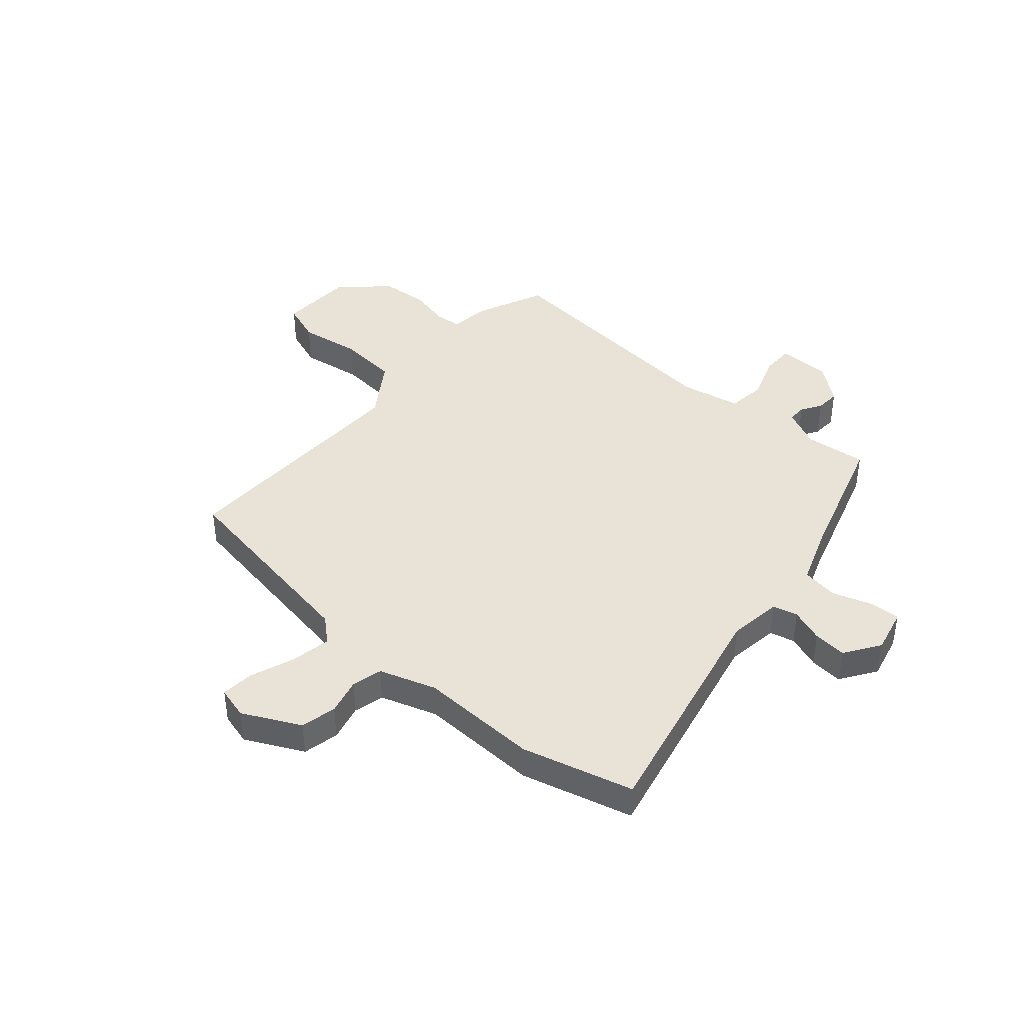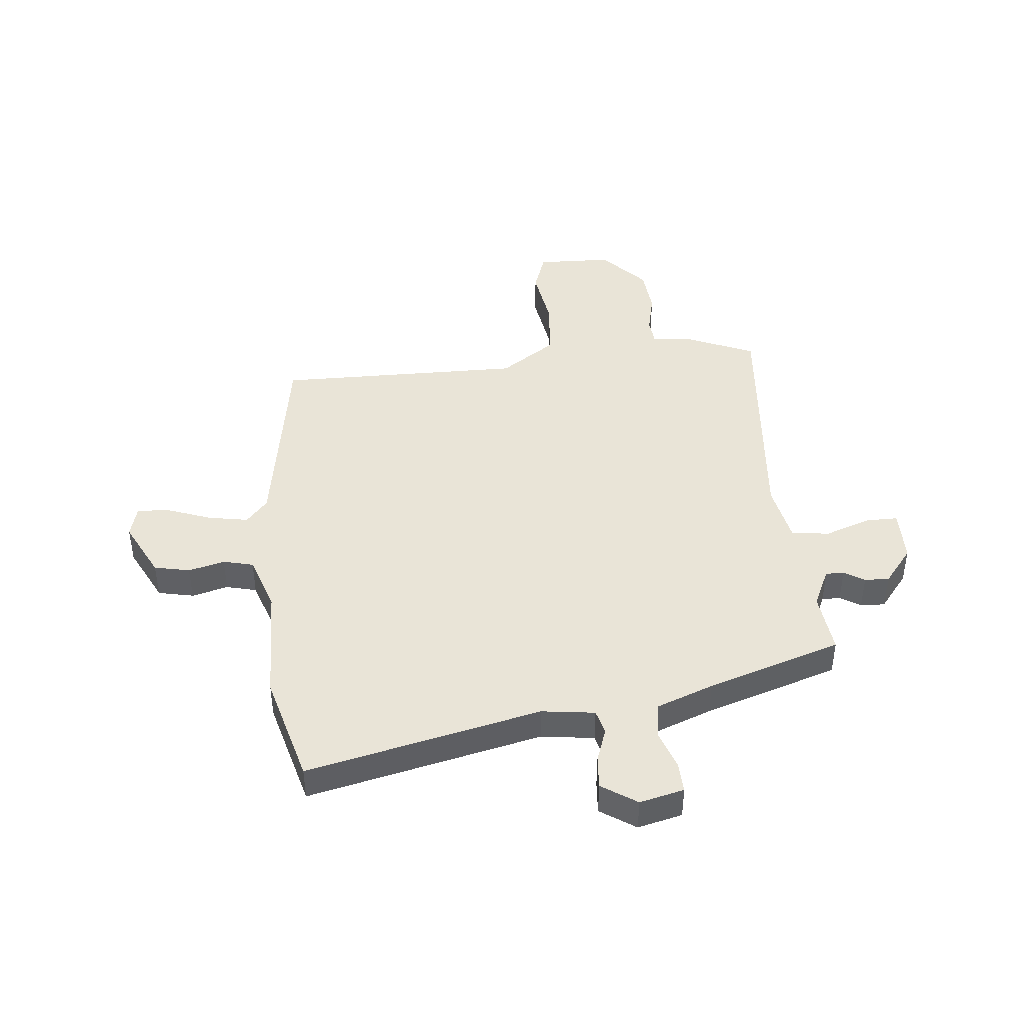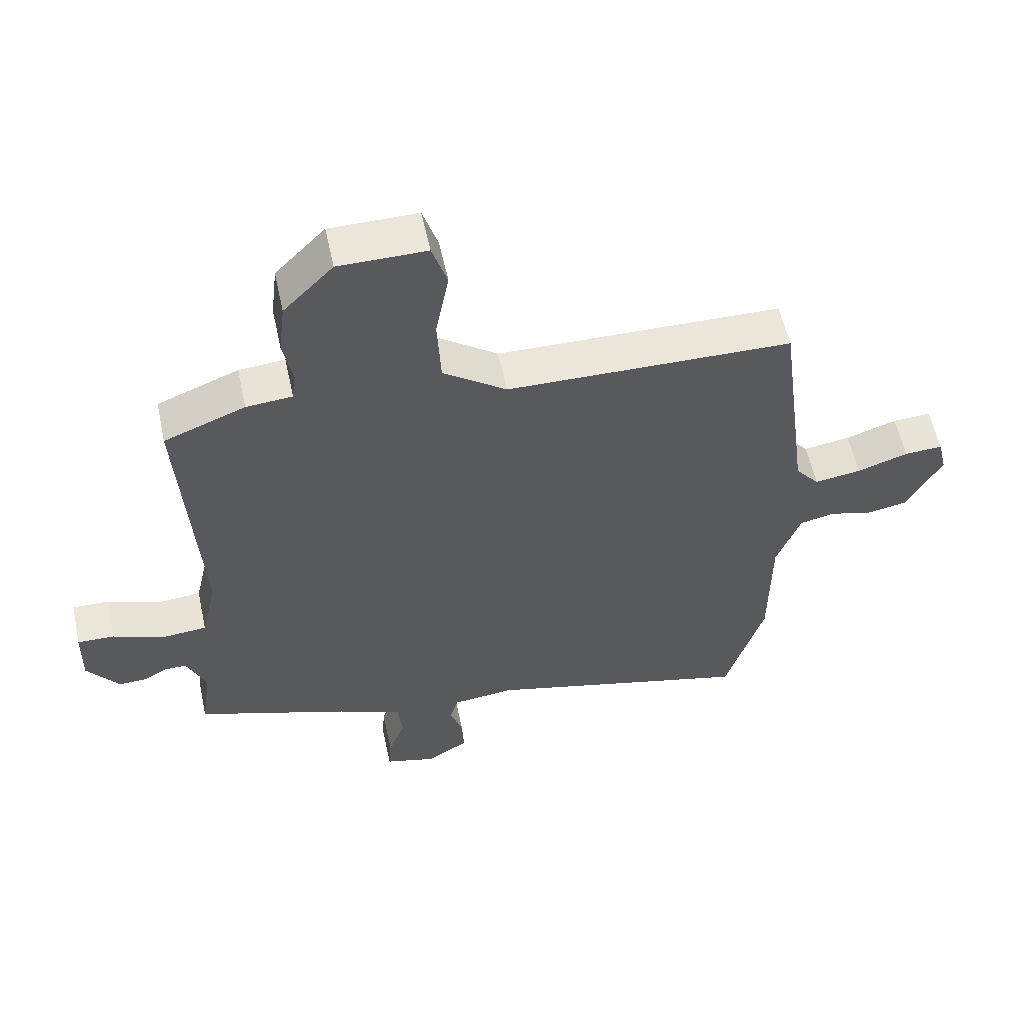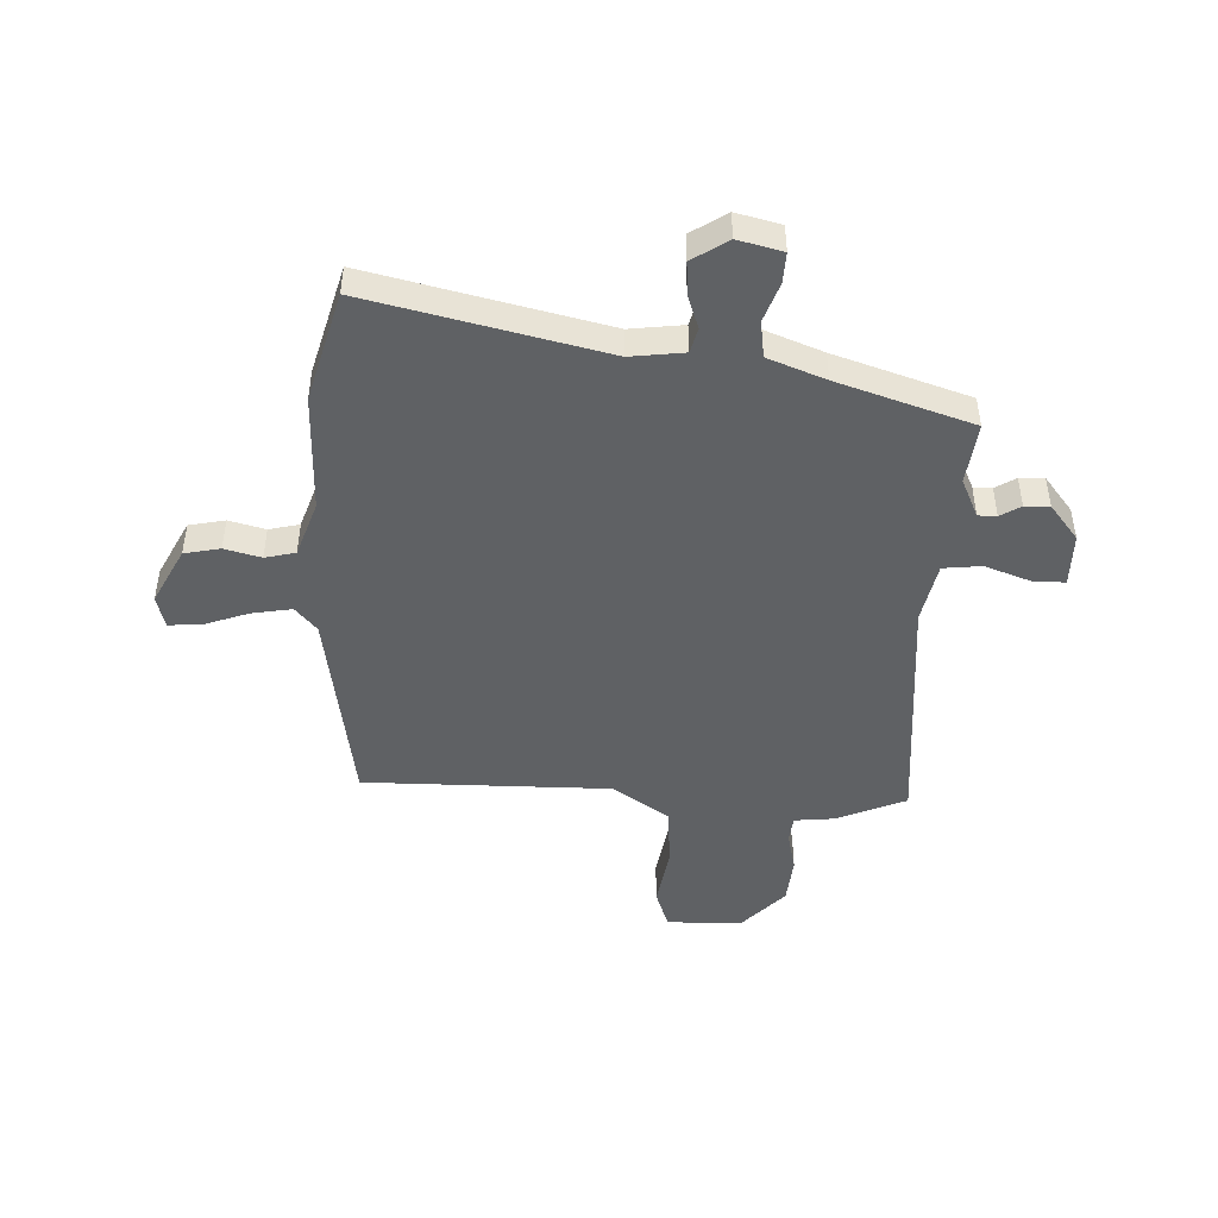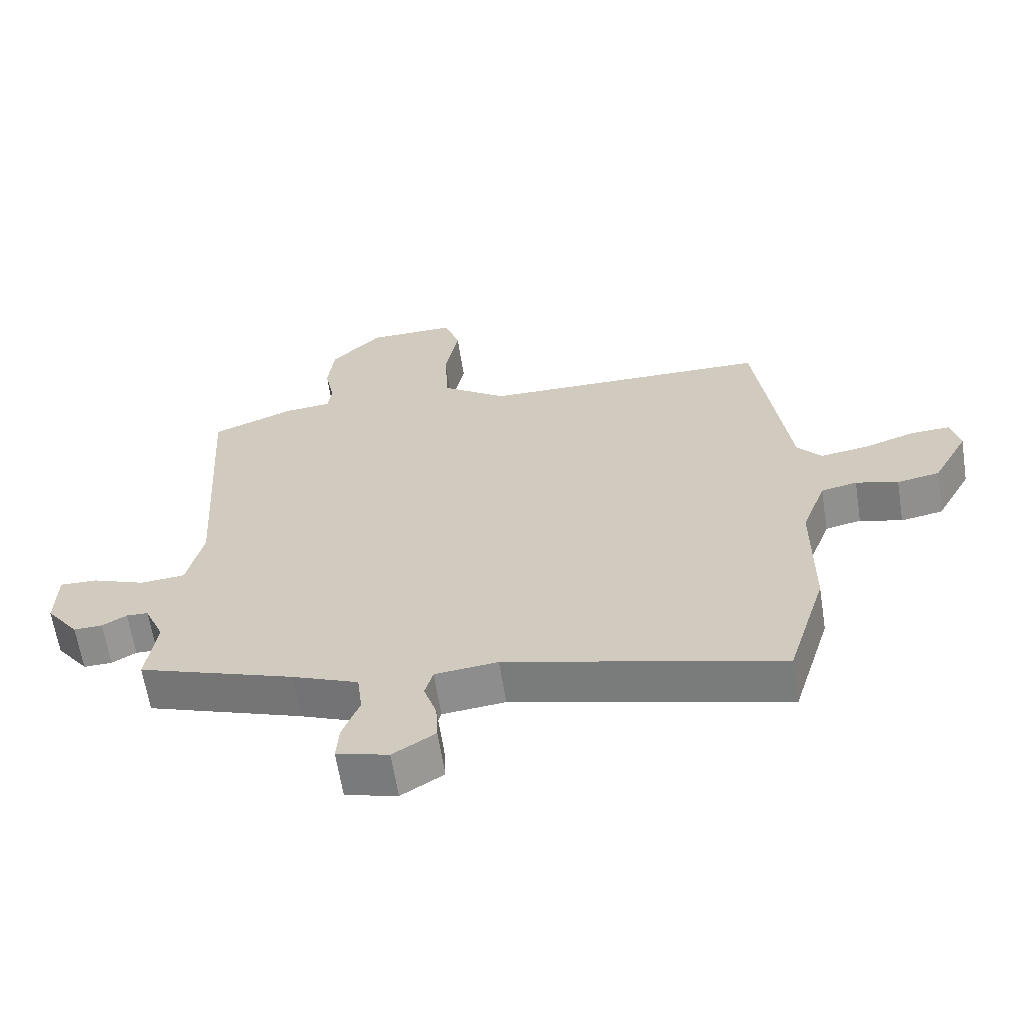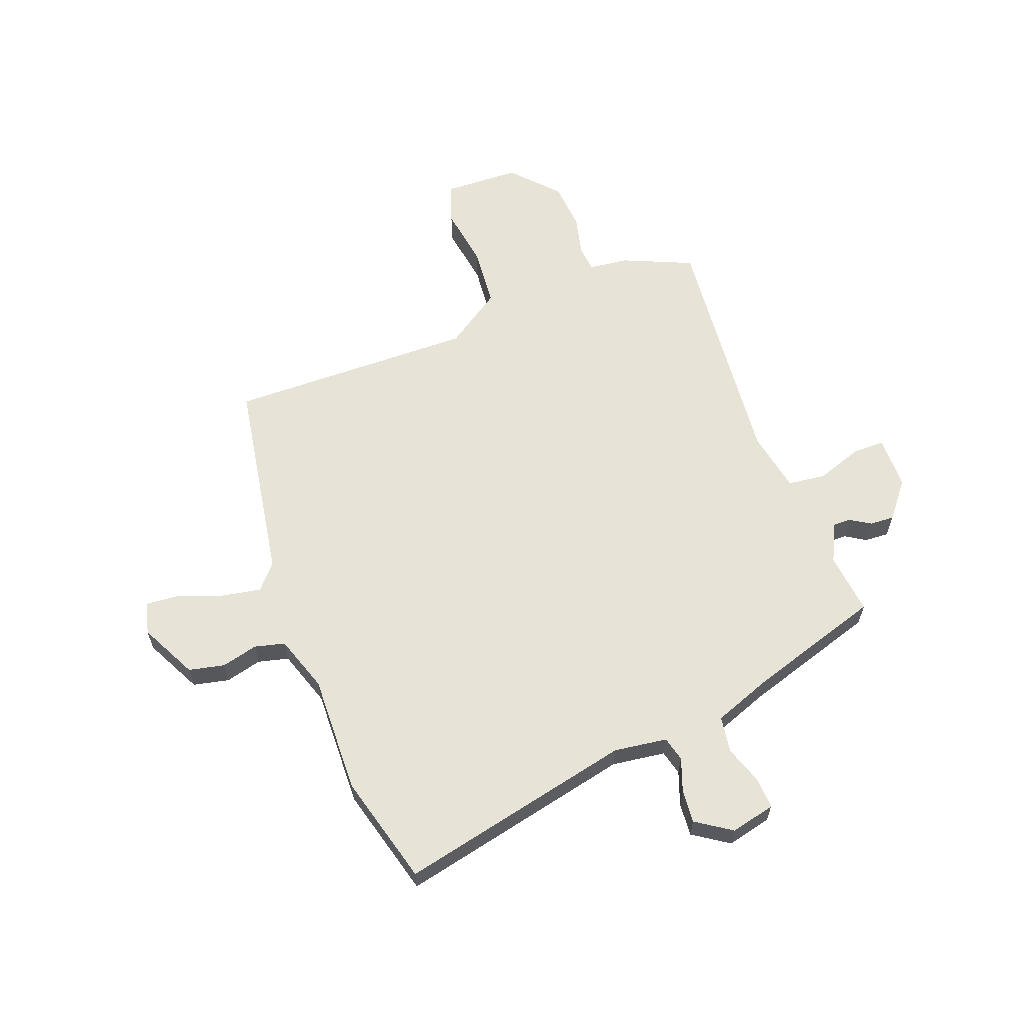
<metadata>
{"format":"obj","ext":"obj","renderer":"f3d","projection":"perspective","resolution":1024,"background":"white","views":[{"elev":41.6,"azim":133.1,"up":"+Y"},{"elev":43.5,"azim":176.1,"up":"+Y"},{"elev":57.4,"azim":-12.1,"up":"+Z"},{"elev":-46.7,"azim":179.0,"up":"+Y"},{"elev":-63.4,"azim":8.9,"up":"+Z"},{"elev":61.5,"azim":161.3,"up":"+Y"}]}
</metadata>
<code>
v 0.525 0.07 -0.418
v 0.464 0.07 -0.619
v 0.037 0.07 -0.509
v -0.061 0.07 -0.519
v -0.074 0.07 -0.564
v -0.054 0.07 -0.626
v -0.051 0.07 -0.687
v -0.117 0.07 -0.728
v -0.198 0.07 -0.706
v -0.194 0.07 -0.65
v -0.167 0.07 -0.579
v -0.175 0.07 -0.512
v -0.279 0.07 -0.469
v -0.523 0.07 -0.383
v -0.507 0.07 -0.27
v -0.538 0.07 -0.198
v -0.572 0.07 -0.197
v -0.61 0.07 -0.219
v -0.655 0.07 -0.22
v -0.706 0.07 -0.152
v -0.704 0.07 -0.054
v -0.645 0.07 -0.056
v -0.562 0.07 -0.088
v -0.492 0.07 -0.082
v -0.467 0.07 0.029
v -0.495 0.07 0.484
v -0.366 0.07 0.535
v -0.293 0.07 0.541
v -0.287 0.07 0.589
v -0.302 0.07 0.665
v -0.292 0.07 0.752
v -0.213 0.07 0.833
v -0.074 0.07 0.833
v -0.05 0.07 0.758
v -0.071 0.07 0.646
v -0.065 0.07 0.535
v 0.036 0.07 0.462
v 0.49 0.07 0.453
v 0.54 0.07 0.075
v 0.578 0.07 0.029
v 0.652 0.07 0.04
v 0.733 0.07 0.067
v 0.794 0.07 0.07
v 0.808 0.07 0.01
v 0.752 0.07 -0.093
v 0.686 0.07 -0.105
v 0.62 0.07 -0.086
v 0.564 0.07 -0.098
v 0.526 0.07 -0.2
v 0.525 0 -0.418
v 0.464 0 -0.619
v 0.037 0 -0.509
v -0.061 0 -0.519
v -0.074 0 -0.564
v -0.054 0 -0.626
v -0.051 0 -0.687
v -0.117 0 -0.728
v -0.198 0 -0.706
v -0.194 0 -0.65
v -0.167 0 -0.579
v -0.175 0 -0.512
v -0.279 0 -0.469
v -0.523 0 -0.383
v -0.507 0 -0.27
v -0.538 0 -0.198
v -0.572 0 -0.197
v -0.61 0 -0.219
v -0.655 0 -0.22
v -0.706 0 -0.152
v -0.704 0 -0.054
v -0.645 0 -0.056
v -0.562 0 -0.088
v -0.492 0 -0.082
v -0.467 0 0.029
v -0.495 0 0.484
v -0.366 0 0.535
v -0.293 0 0.541
v -0.287 0 0.589
v -0.302 0 0.665
v -0.292 0 0.752
v -0.213 0 0.833
v -0.074 0 0.833
v -0.05 0 0.758
v -0.071 0 0.646
v -0.065 0 0.535
v 0.036 0 0.462
v 0.49 0 0.453
v 0.54 0 0.075
v 0.578 0 0.029
v 0.652 0 0.04
v 0.733 0 0.067
v 0.794 0 0.07
v 0.808 0 0.01
v 0.752 0 -0.093
v 0.686 0 -0.105
v 0.62 0 -0.086
v 0.564 0 -0.098
v 0.526 0 -0.2
f 45 46 47
f 44 45 47
f 43 44 47
f 42 43 47
f 41 42 47
f 40 41 47 48
f 39 40 48 49
f 37 38 39 49
f 33 34 35
f 32 33 35
f 31 32 35
f 30 31 35
f 29 30 35
f 28 29 35 36
f 1 2 3
f 49 1 3
f 37 49 3
f 36 37 3
f 28 36 3
f 27 28 3
f 26 27 3
f 25 26 3
f 21 22 23
f 20 21 23
f 19 20 23
f 18 19 23
f 17 18 23
f 16 17 23 24
f 13 14 15
f 15 16 24
f 13 15 24
f 12 13 24
f 9 10 11
f 8 9 11
f 7 8 11
f 6 7 11
f 5 6 11
f 4 5 11 12
f 12 24 25
f 4 12 25
f 3 4 25
f 96 95 94
f 96 94 93
f 96 93 92
f 96 92 91
f 96 91 90
f 97 96 90 89
f 98 97 89 88
f 98 88 87 86
f 84 83 82
f 84 82 81
f 84 81 80
f 84 80 79
f 84 79 78
f 85 84 78 77
f 52 51 50
f 52 50 98
f 52 98 86
f 52 86 85
f 52 85 77
f 52 77 76
f 52 76 75
f 52 75 74
f 72 71 70
f 72 70 69
f 72 69 68
f 72 68 67
f 72 67 66
f 73 72 66 65
f 64 63 62
f 73 65 64
f 73 64 62
f 73 62 61
f 60 59 58
f 60 58 57
f 60 57 56
f 60 56 55
f 60 55 54
f 61 60 54 53
f 74 73 61
f 74 61 53
f 74 53 52
f 1 50 51 2
f 2 51 52 3
f 3 52 53 4
f 4 53 54 5
f 5 54 55 6
f 6 55 56 7
f 7 56 57 8
f 8 57 58 9
f 9 58 59 10
f 10 59 60 11
f 11 60 61 12
f 12 61 62 13
f 13 62 63 14
f 14 63 64 15
f 15 64 65 16
f 16 65 66 17
f 17 66 67 18
f 18 67 68 19
f 19 68 69 20
f 20 69 70 21
f 21 70 71 22
f 22 71 72 23
f 23 72 73 24
f 24 73 74 25
f 25 74 75 26
f 26 75 76 27
f 27 76 77 28
f 28 77 78 29
f 29 78 79 30
f 30 79 80 31
f 31 80 81 32
f 32 81 82 33
f 33 82 83 34
f 34 83 84 35
f 35 84 85 36
f 36 85 86 37
f 37 86 87 38
f 38 87 88 39
f 39 88 89 40
f 40 89 90 41
f 41 90 91 42
f 42 91 92 43
f 43 92 93 44
f 44 93 94 45
f 45 94 95 46
f 46 95 96 47
f 47 96 97 48
f 48 97 98 49
f 49 98 50 1

</code>
